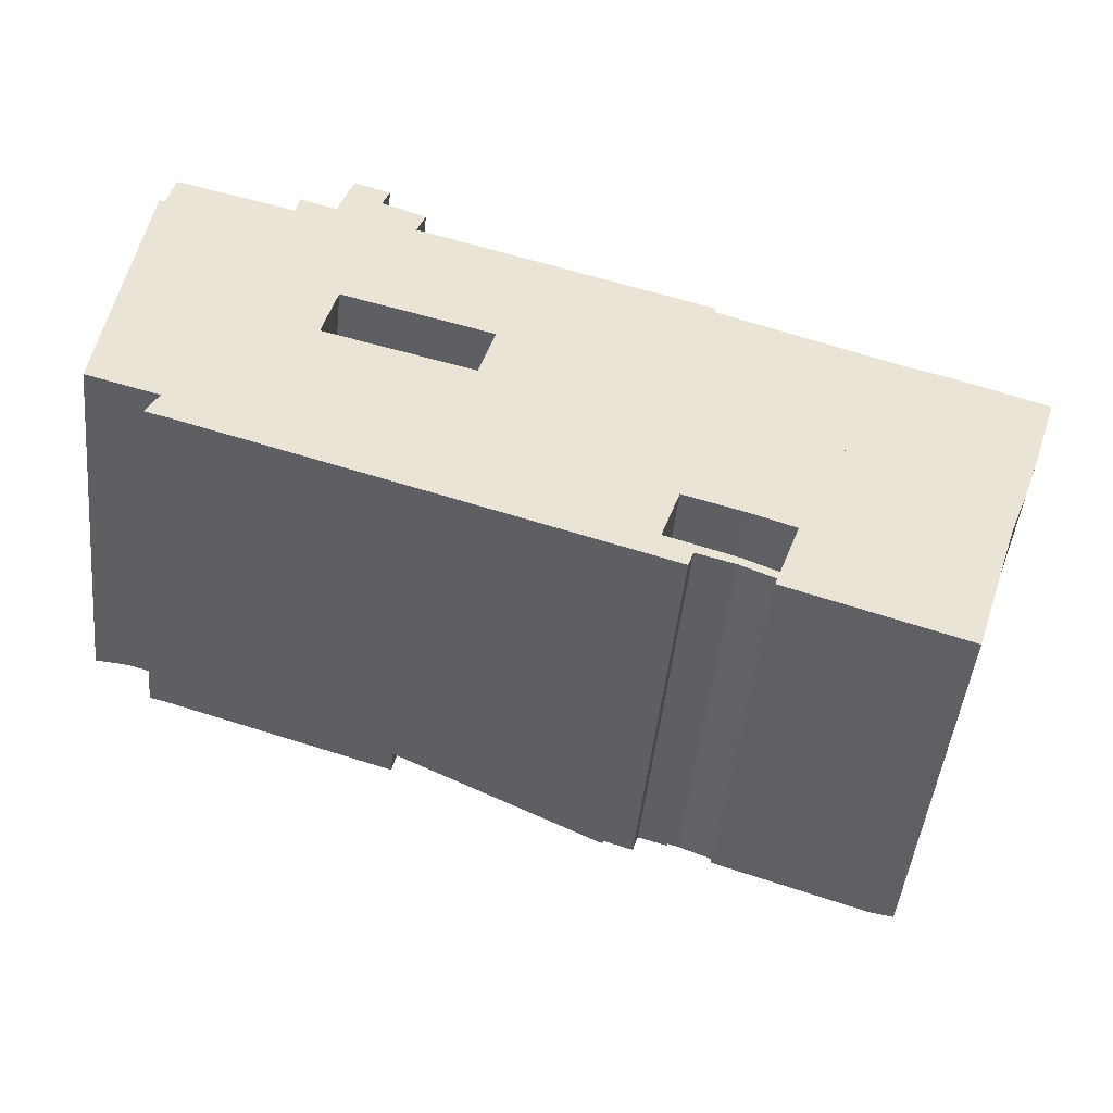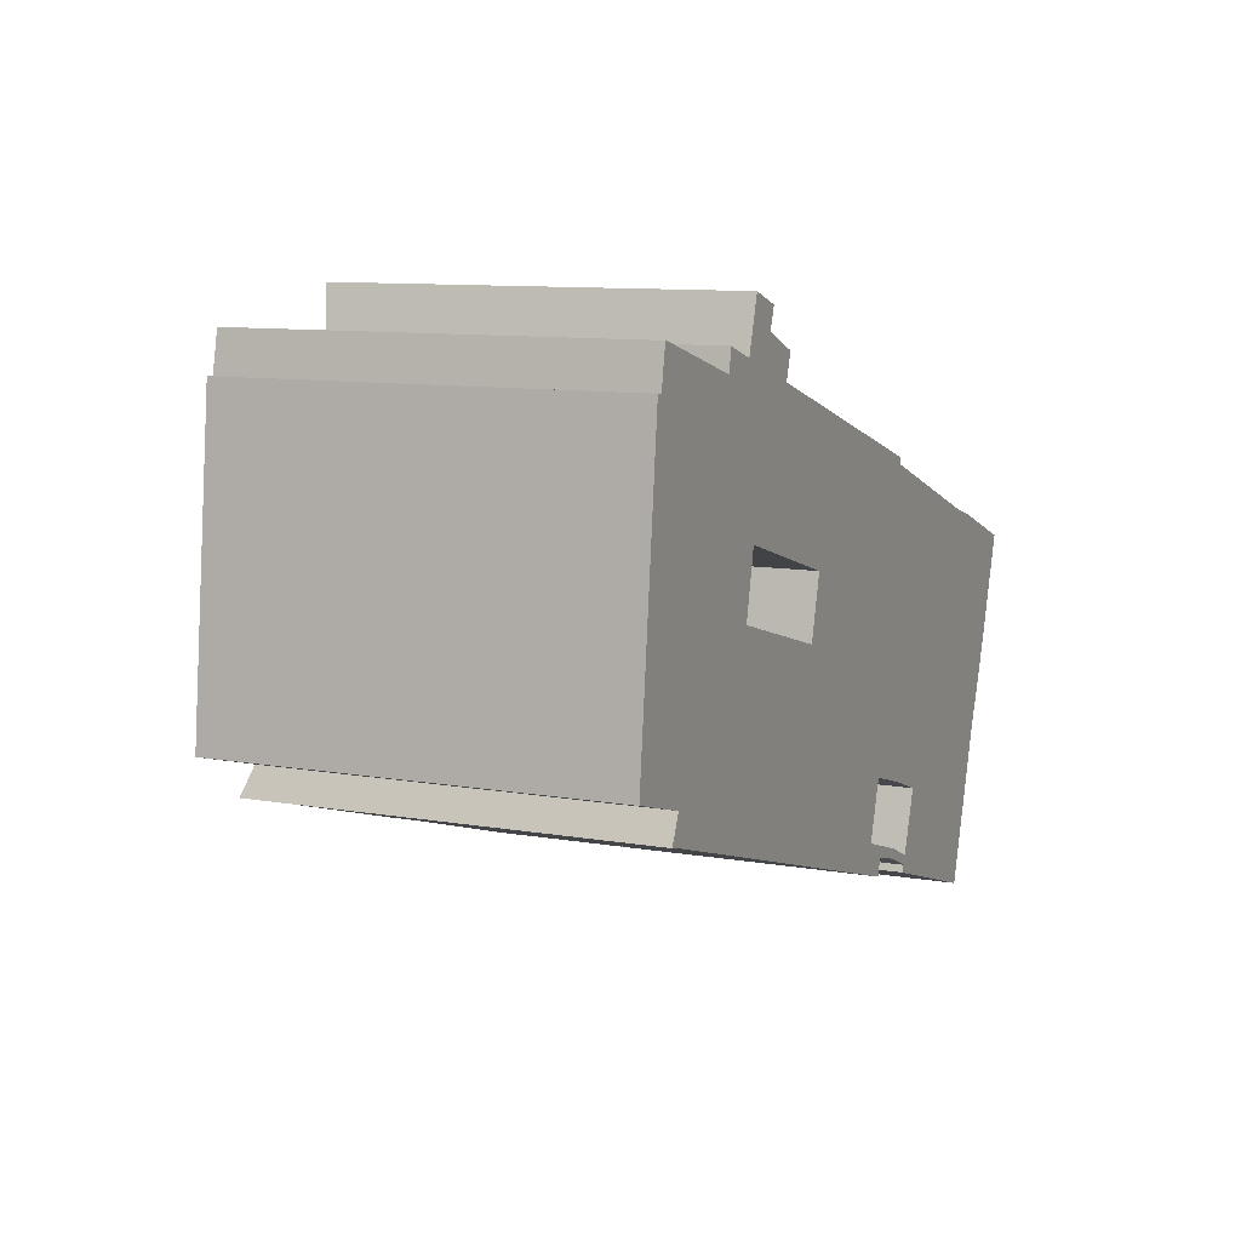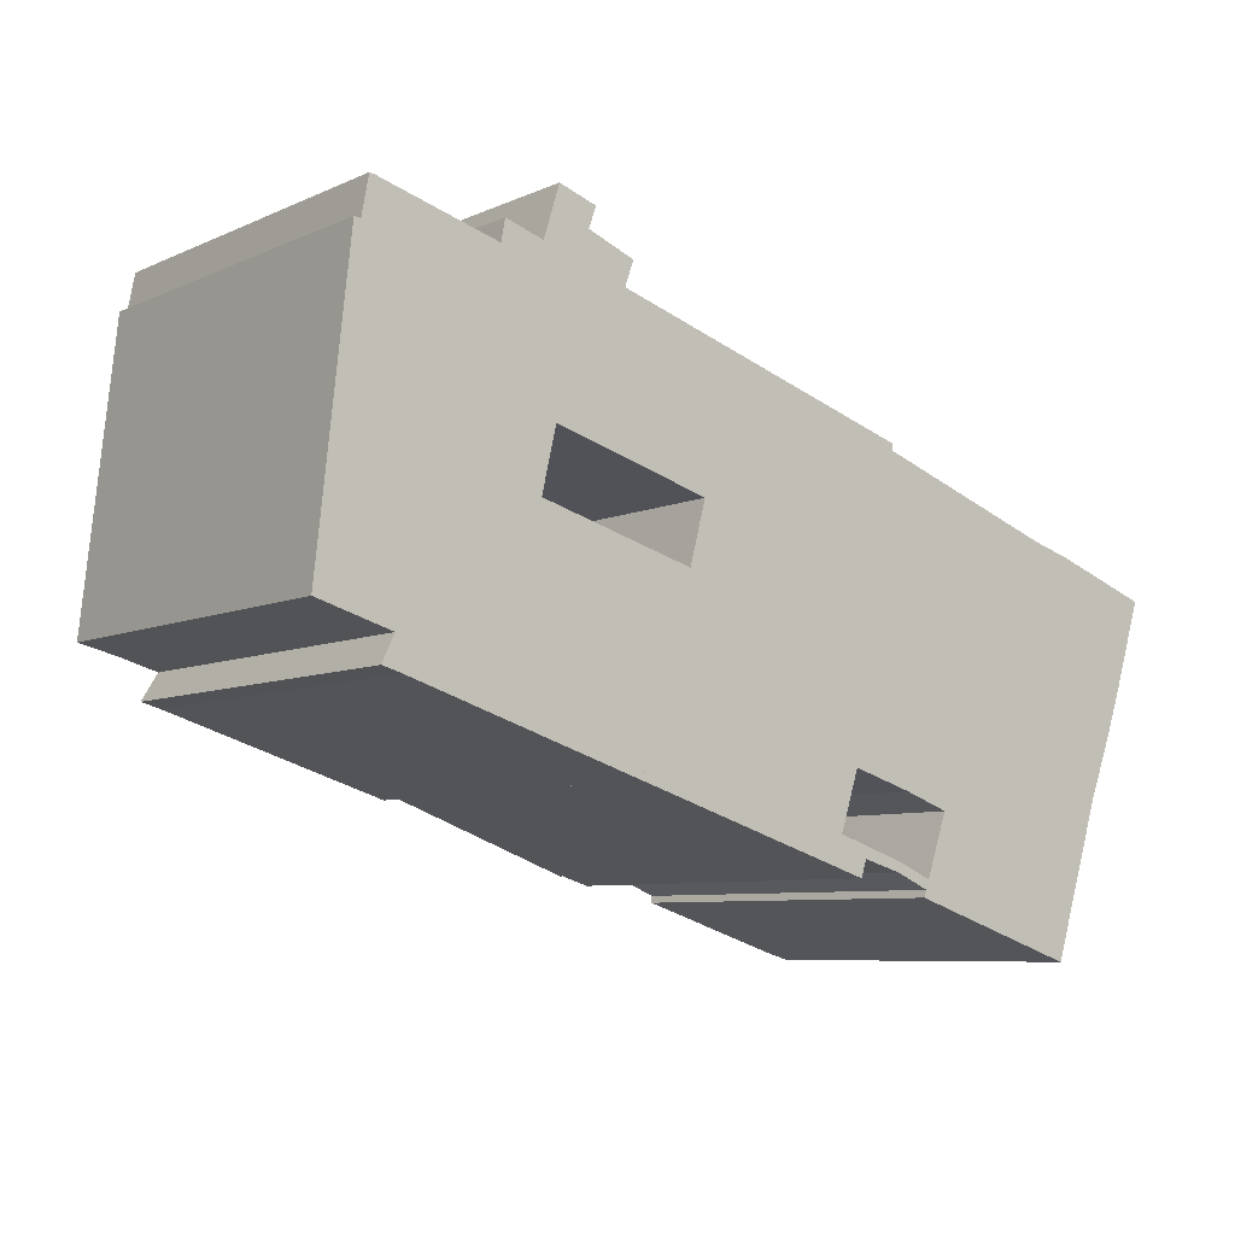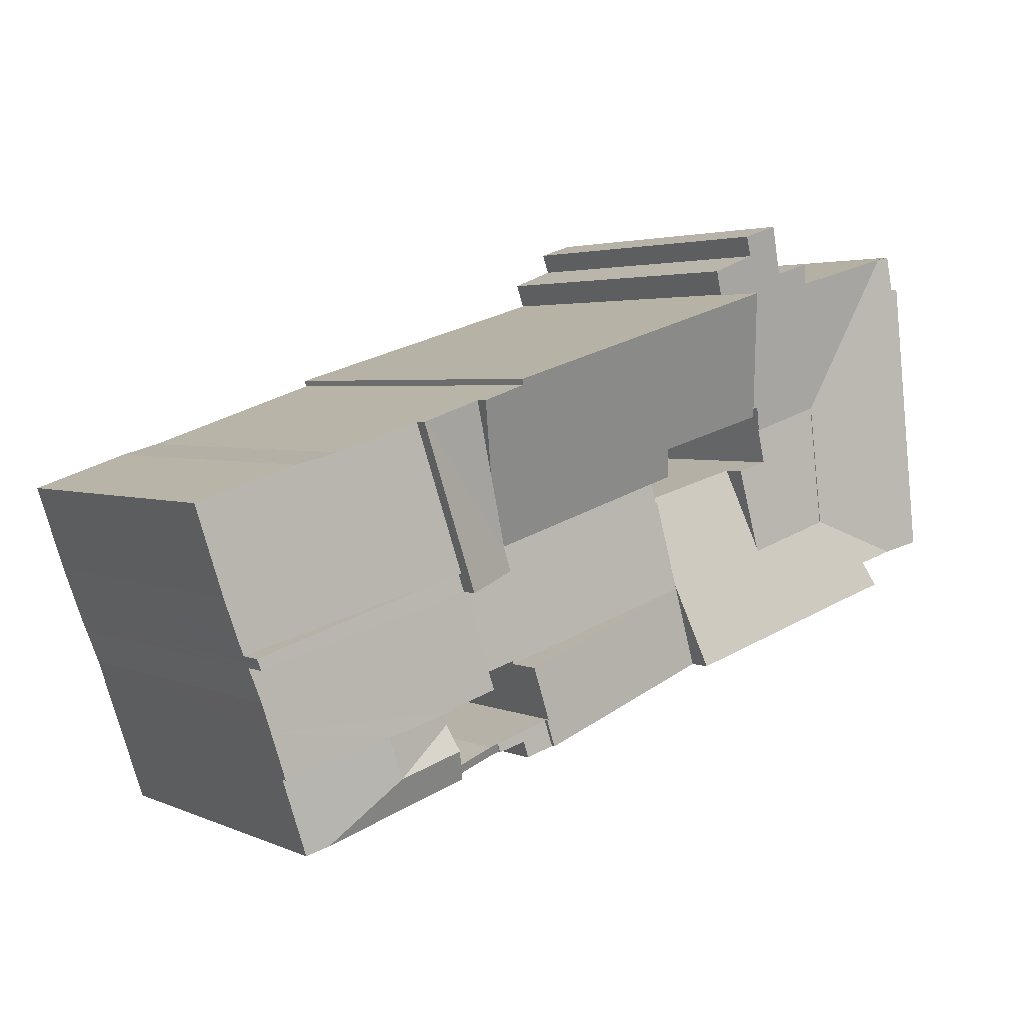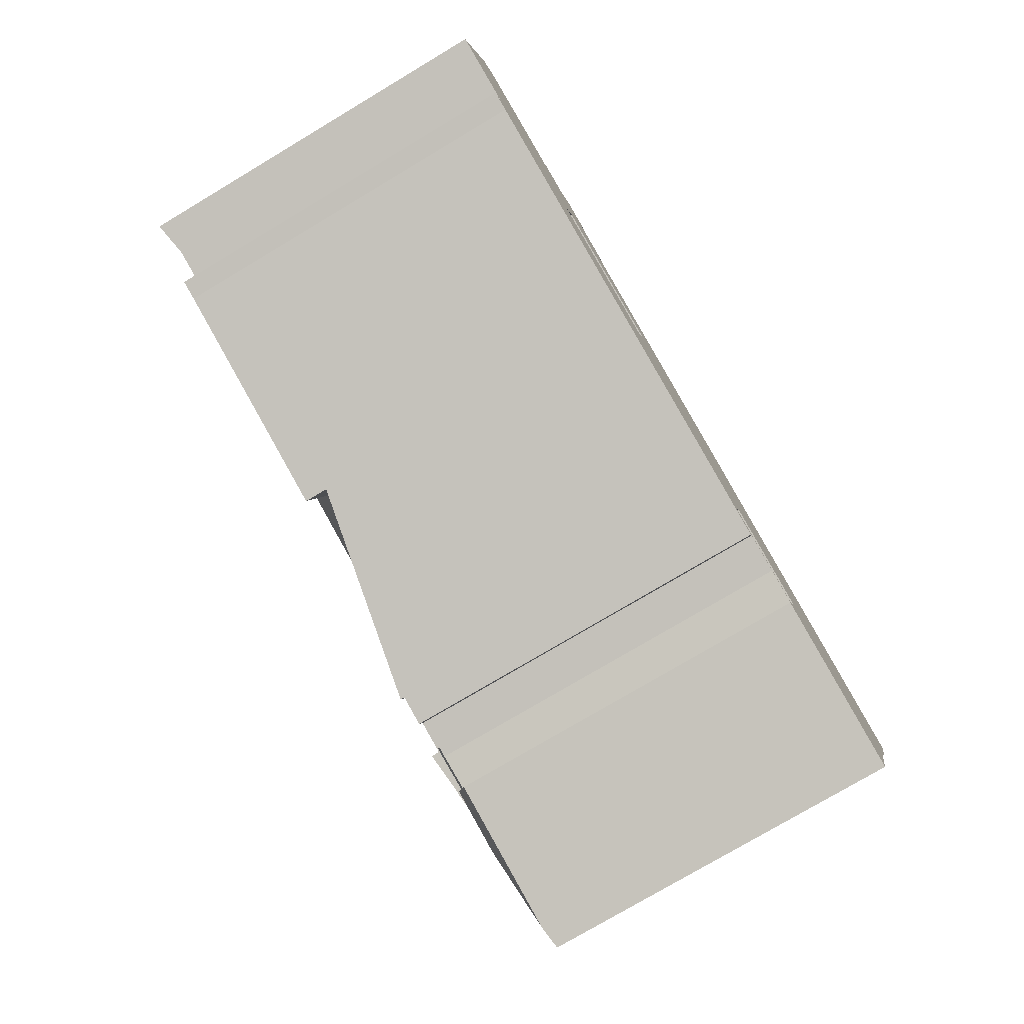
<metadata>
{"format":"obj","ext":"obj","renderer":"f3d","projection":"perspective","resolution":1024,"background":"white","views":[{"elev":-47.7,"azim":-6.0,"up":"+Z"},{"elev":10.2,"azim":-66.1,"up":"+Z"},{"elev":-7.3,"azim":-38.6,"up":"+Z"},{"elev":3.2,"azim":145.5,"up":"+Z"},{"elev":-77.0,"azim":-59.2,"up":"+Z"}]}
</metadata>
<code>
v  17.66 17.09 2.675
v  17.75 17.09 2.65
v  16.42 17.09 -1.707
v  16.37 17.09 -1.888
v  26.9 17.09 -5.003
v  26.85 17.09 -5.154
v  28.57 17.09 -0.225
v  28.91 17.09 0.784
v  17.78 17.09 2.746
v  18.15 17.09 4.129
v  31.55 17.09 -1.044
v  29.9 17.09 -5.893
v  16.37 1.156e-16 -1.888
v  17.66 -1.638e-16 2.675
v  16.42 1.045e-16 -1.707
v  17.75 -1.623e-16 2.65
v  18.15 -2.528e-16 4.129
v  17.78 -1.681e-16 2.746
v  28.91 -4.801e-17 0.784
v  28.57 1.378e-17 -0.225
v  31.55 6.393e-17 -1.044
v  29.9 3.608e-16 -5.893
v  26.9 3.063e-16 -5.003
v  26.85 3.156e-16 -5.154
v  28.91 19.34 0.784
v  31.31 20.58 8.132
v  34.13 20.57 7.171
v  30.15 19.99 4.598
v  34.33 20.66 7.104
v  31.86 20.66 -0.134
v  31.55 20.65 -1.044
v  28.57 19.35 -0.225
v  31.31 -4.979e-16 8.132
v  30.15 -2.815e-16 4.598
v  34.33 -4.35e-16 7.104
v  34.13 -4.391e-16 7.171
v  31.86 8.205e-18 -0.134
v  25.64 18.74 -9.193
v  27.35 18.74 -8.819
v  27.08 18.74 -9.636
v  28.88 18.74 -8.879
v  28.76 18.74 -9.217
v  28.92 18.74 -8.758
v  26.08 18.74 -7.848
v  28.92 5.363e-16 -8.758
v  28.76 5.644e-16 -9.217
v  28.88 5.437e-16 -8.879
v  27.35 5.4e-16 -8.819
v  27.08 5.9e-16 -9.636
v  25.64 5.629e-16 -9.193
v  26.08 4.806e-16 -7.848
v  35.32 19.17 -7.792
v  41.32 18.49 -7.175
v  40.58 18.49 -9.431
v  32.06 19.59 -6.777
v  32.1 19.59 -6.664
v  29.91 19.87 -5.897
v  41.8 18.49 -5.732
v  31.55 19.87 -1.044
v  42.21 18.49 -4.687
v  32.59 19.74 -1.329
v  42.47 18.48 -4.049
v  29.9 19.87 -5.893
v  41.8 3.51e-16 -5.732
v  42.21 2.87e-16 -4.687
v  42.47 2.479e-16 -4.049
v  40.58 5.775e-16 -9.431
v  41.32 4.393e-16 -7.175
v  32.06 4.15e-16 -6.777
v  35.32 4.771e-16 -7.792
v  29.91 3.611e-16 -5.897
v  32.1 4.081e-16 -6.664
v  32.59 8.138e-17 -1.329
v  31.86 19.74 -0.134
v  31.55 19.74 -1.044
v  33.52 19.74 -0.649
v  42.47 19.74 -4.049
v  42.68 19.74 -3.499
v  42.55 19.74 -3.854
v  42.68 2.143e-16 -3.499
v  33.52 3.974e-17 -0.649
v  42.55 2.36e-16 -3.854
v  32.06 18.5 -6.777
v  34.6 19.03 -9.902
v  31.76 18.5 -7.629
v  35.32 19.03 -7.792
v  31.32 19.03 -8.881
v  39.35 18.16 -13.17
v  40.58 18.17 -9.431
v  38.23 18.35 -12.81
v  29.25 18.6 -9.353
v  28.76 18.59 -9.217
v  28.92 18.79 -8.758
v  29.4 18.79 -8.911
v  30.9 18.52 -10.07
v  31.06 18.71 -9.63
v  30.88 18.5 -10.12
v  30.79 18.38 -10.4
v  31.06 5.897e-16 -9.63
v  31.76 4.671e-16 -7.629
v  31.32 5.438e-16 -8.881
v  30.9 6.164e-16 -10.07
v  30.79 6.37e-16 -10.4
v  30.88 6.198e-16 -10.12
v  29.4 5.456e-16 -8.911
v  39.35 8.065e-16 -13.17
v  38.23 7.843e-16 -12.81
v  29.25 5.727e-16 -9.353
v  21.48 18.21 -7.919
v  15.21 17.1 -5.995
v  26.85 18.95 -5.154
v  25.98 18.93 -7.817
v  25.64 18.95 -9.193
v  26.08 18.95 -7.848
v  25.98 4.787e-16 -7.817
v  15.21 3.671e-16 -5.995
v  21.48 4.849e-16 -7.919
v  29.21 21.31 8.85
v  31.31 21.29 8.132
v  20.26 21.39 11.88
v  29.26 21.41 9.154
v  28.91 18.58 0.784
v  18.15 18.58 4.129
v  18.54 19.11 5.591
v  14.56 21.38 13.61
v  12.75 19.05 7.211
v  18.54 -3.423e-16 5.591
v  14.56 -8.335e-16 13.61
v  12.75 -4.415e-16 7.211
v  18.49 19.11 5.606
v  18.49 -3.433e-16 5.606
v  29.26 -5.605e-16 9.154
v  20.26 -7.276e-16 11.88
v  29.21 -5.419e-16 8.85
v  1.568 18.31 14.26
v  1.879 18.25 14.22
v  1.039 18.3 9.449
v  0 18.28 1.119e-15
v  6.12 17.14 1.306
v  1.699 17.95 -0.488
v  0.342 18.29 3.107
v  6.655 17.14 5.807
v  0.815 18.29 7.415
v  6.872 17.14 7.635
v  2.799 18.11 15.91
v  2.223 18.22 16.05
v  11.92 15.93 4.255
v  17.66 15.88 2.675
v  10.73 17.09 0.039
v  10.68 17.14 -0.115
v  16.37 17.14 -1.888
v  3.598 17.93 -1.034
v  15.21 18.27 -5.995
v  3.279 18.13 -1.696
v  3.938 18.29 -2.537
v  5.603 18.29 -3.048
v  9.515 18.28 -4.248
v  2.996 18.3 -2.284
v  12.75 17.33 7.211
v  14.39 18.3 13.66
v  14.56 18.3 13.61
v  14.46 18.32 13.86
v  12.55 18.5 15.74
v  14.81 18.48 14.86
v  10.96 17.32 7.712
v  11.08 18.66 17.34
v  12.91 18.66 16.74
v  10.67 17.14 6.454
v  10.39 18.32 15.13
v  10.31 18.29 14.88
v  8.262 18.14 14.42
v  8.458 18.29 15.46
v  7.697 18.13 14.57
v  1.879 -8.708e-16 14.22
v  2.223 -9.827e-16 16.05
v  8.458 -9.464e-16 15.46
v  8.262 -8.829e-16 14.42
v  11.08 -1.062e-15 17.34
v  10.31 -9.111e-16 14.88
v  10.39 -9.262e-16 15.13
v  10.68 7.042e-18 -0.115
v  11.92 -2.605e-16 4.255
v  10.73 -2.388e-18 0.039
v  0 0 0
v  0.342 -1.902e-16 3.107
v  1.568 -8.732e-16 14.26
v  1.039 -5.786e-16 9.449
v  0.815 -4.54e-16 7.415
v  2.495 18.17 16
v  2.495 -9.795e-16 16
v  2.799 -9.744e-16 15.91
v  7.697 -8.924e-16 14.57
v  12.91 -1.025e-15 16.74
v  12.55 -9.636e-16 15.74
v  14.81 -9.101e-16 14.86
v  14.39 -8.367e-16 13.66
v  6.12 -7.997e-17 1.306
v  14.46 -8.487e-16 13.86
v  10.96 -4.722e-16 7.712
v  10.67 -3.952e-16 6.454
v  6.872 -4.675e-16 7.635
v  6.655 -3.556e-16 5.807
v  9.515 2.601e-16 -4.248
v  3.938 1.553e-16 -2.537
v  5.603 1.866e-16 -3.048
v  2.996 1.399e-16 -2.284
v  3.598 6.331e-17 -1.034
v  1.699 2.988e-17 -0.488
v  3.279 1.039e-16 -1.696
v  10.27 17.09 4.709
v  11.92 17.09 4.255
v  6.872 17.09 7.635
v  6.655 17.09 5.807
v  10.68 17.09 -0.115
v  6.12 17.09 1.306
v  10.29 17.09 4.806
v  10.67 17.09 6.454
v  10.27 -2.883e-16 4.709
v  10.29 -2.943e-16 4.806
v  34.33 19.98 7.104
v  31.86 19.98 -0.134
v  42.68 18.44 -3.499
v  38.33 19.4 5.741
v  42.93 18.44 -2.838
v  43.2 18.44 -2.075
v  40.28 19.13 5.197
v  43.68 18.43 -0.752
v  45.09 18.44 3.551
v  38.33 -3.515e-16 5.741
v  40.28 -3.182e-16 5.197
v  45.09 -2.174e-16 3.551
v  43.68 4.605e-17 -0.752
v  43.2 1.271e-16 -2.075
v  42.93 1.738e-16 -2.838
g defaultobject
f 1 2 3
f 4 5 6
f 5 4 7
f 7 4 8
f 8 4 2
f 8 2 9
f 8 9 10
f 2 4 3
f 5 11 12
f 11 5 7
f 13 3 4
f 3 13 1
f 1 13 14
f 14 13 15
f 16 9 2
f 9 16 10
f 10 16 17
f 17 16 18
f 14 2 1
f 2 14 16
f 17 8 10
f 8 17 19
f 20 11 7
f 11 20 21
f 19 7 8
f 7 19 20
f 21 12 11
f 12 21 22
f 23 6 5
f 6 23 24
f 22 5 12
f 5 22 23
f 24 4 6
f 4 24 13
f 17 20 19
f 20 17 23
f 23 17 24
f 24 17 18
f 24 18 16
f 24 16 13
f 13 16 14
f 13 14 15
f 20 22 21
f 22 20 23
f 25 26 27
f 26 25 28
f 29 25 27
f 25 29 30
f 25 30 31
f 25 31 32
f 20 25 32
f 28 33 26
f 33 28 25
f 33 25 20
f 33 20 19
f 33 19 34
f 33 27 26
f 27 35 29
f 35 27 33
f 35 33 36
f 35 30 29
f 30 35 31
f 31 35 21
f 21 35 37
f 21 32 31
f 32 21 20
f 34 36 33
f 36 34 35
f 35 34 37
f 37 34 19
f 37 19 20
f 37 20 21
f 38 39 40
f 39 41 42
f 41 39 43
f 43 39 44
f 44 39 38
f 45 41 43
f 41 45 42
f 42 45 46
f 46 45 47
f 48 40 39
f 40 48 49
f 46 39 42
f 39 46 48
f 49 38 40
f 38 49 50
f 50 44 38
f 44 50 51
f 51 43 44
f 43 51 45
f 49 51 50
f 51 49 48
f 51 48 45
f 45 48 46
f 45 46 47
f 52 53 54
f 53 52 55
f 53 55 56
f 53 56 57
f 53 57 58
f 58 57 59
f 58 59 60
f 60 59 61
f 60 61 62
f 59 57 63
f 60 64 58
f 64 60 62
f 64 62 65
f 65 62 66
f 64 53 58
f 53 64 54
f 54 64 67
f 67 64 68
f 67 52 54
f 52 67 55
f 55 67 69
f 69 67 70
f 56 71 57
f 71 56 72
f 57 22 63
f 22 57 71
f 69 56 55
f 56 69 72
f 22 59 63
f 59 22 21
f 21 61 59
f 61 21 62
f 62 21 66
f 66 21 73
f 70 72 69
f 67 68 70
f 71 21 22
f 21 71 72
f 21 72 73
f 73 72 66
f 66 72 70
f 66 70 65
f 65 70 64
f 64 70 68
f 74 61 75
f 61 74 76
f 61 76 77
f 77 76 78
f 77 78 79
f 37 76 74
f 76 37 78
f 78 37 80
f 80 37 81
f 80 79 78
f 79 80 77
f 77 80 66
f 66 80 82
f 66 61 77
f 61 66 75
f 75 66 21
f 21 66 73
f 21 74 75
f 74 21 37
f 81 82 80
f 82 81 66
f 66 81 73
f 73 81 37
f 73 37 21
f 83 84 85
f 84 83 86
f 84 87 85
f 88 86 89
f 86 88 84
f 84 88 90
f 41 91 92
f 91 41 93
f 91 93 94
f 91 94 95
f 95 94 96
f 97 90 98
f 90 97 95
f 90 95 96
f 90 96 87
f 90 87 84
f 96 85 87
f 85 96 99
f 85 99 83
f 83 99 100
f 83 100 69
f 100 99 101
f 97 102 95
f 102 97 98
f 102 98 103
f 102 103 104
f 41 45 93
f 45 41 92
f 45 92 46
f 45 46 47
f 69 86 83
f 86 69 89
f 89 69 67
f 67 69 70
f 45 94 93
f 94 45 105
f 67 88 89
f 88 67 106
f 88 98 90
f 98 88 106
f 98 106 103
f 103 106 107
f 108 92 91
f 92 108 46
f 95 108 91
f 108 95 102
f 105 96 94
f 96 105 99
f 46 108 47
f 45 47 108
f 105 45 108
f 102 105 108
f 99 105 102
f 103 107 102
f 99 102 107
f 101 99 107
f 100 101 107
f 69 100 107
f 70 69 107
f 67 70 107
f 106 67 107
f 4 109 110
f 109 4 111
f 109 111 112
f 109 112 113
f 114 113 112
f 24 112 111
f 112 24 115
f 51 113 114
f 113 51 50
f 112 51 114
f 51 112 115
f 4 24 111
f 24 4 13
f 50 109 113
f 109 50 110
f 110 50 116
f 116 50 117
f 116 4 110
f 4 116 13
f 51 117 50
f 117 51 115
f 117 115 24
f 117 24 13
f 117 13 116
f 28 118 119
f 118 120 121
f 120 118 28
f 120 28 122
f 120 122 123
f 120 123 124
f 124 125 120
f 125 124 126
f 123 127 124
f 127 123 17
f 126 128 125
f 128 126 129
f 127 130 124
f 130 127 126
f 126 127 129
f 129 127 131
f 19 123 122
f 123 19 17
f 128 120 125
f 120 128 121
f 121 128 132
f 132 128 133
f 134 119 118
f 119 134 33
f 132 118 121
f 118 132 134
f 33 28 119
f 28 33 122
f 122 33 19
f 19 33 34
f 134 34 33
f 34 134 19
f 19 134 17
f 17 134 132
f 17 132 133
f 17 133 127
f 127 133 129
f 129 133 128
f 135 136 137
f 138 139 140
f 139 138 141
f 139 141 142
f 142 141 143
f 142 143 144
f 144 143 145
f 145 143 137
f 145 137 136
f 145 136 146
f 3 147 148
f 147 3 149
f 149 3 150
f 150 3 151
f 150 140 139
f 140 150 151
f 140 151 152
f 152 151 153
f 152 153 154
f 154 153 155
f 155 153 156
f 156 153 157
f 158 154 155
f 159 160 161
f 162 163 164
f 163 162 160
f 163 160 159
f 163 159 165
f 163 166 167
f 166 163 165
f 166 165 168
f 166 168 169
f 169 168 170
f 170 168 144
f 170 144 171
f 170 171 172
f 171 144 173
f 173 144 145
f 174 146 136
f 146 174 175
f 171 176 172
f 176 171 177
f 169 178 166
f 178 169 170
f 178 170 179
f 178 179 180
f 181 149 150
f 149 181 147
f 147 181 182
f 182 181 183
f 184 141 138
f 141 184 143
f 143 184 137
f 137 184 135
f 135 184 185
f 135 185 186
f 186 185 187
f 187 185 188
f 175 189 146
f 189 175 190
f 190 145 189
f 145 190 173
f 173 190 171
f 171 190 191
f 171 191 192
f 171 192 177
f 176 170 172
f 170 176 179
f 178 167 166
f 167 178 193
f 194 164 163
f 164 194 195
f 196 161 160
f 161 196 128
f 197 150 139
f 150 197 181
f 182 148 147
f 148 182 14
f 186 136 135
f 136 186 174
f 193 163 167
f 163 193 194
f 195 162 164
f 162 195 160
f 160 195 196
f 196 195 198
f 128 159 161
f 159 128 129
f 199 168 165
f 168 199 200
f 201 142 144
f 142 201 139
f 139 201 197
f 197 201 202
f 14 3 148
f 3 14 151
f 151 14 153
f 153 14 15
f 153 15 116
f 116 15 13
f 129 165 159
f 165 129 199
f 200 144 168
f 144 200 201
f 116 157 153
f 157 116 156
f 156 116 155
f 155 116 203
f 155 203 204
f 204 203 205
f 155 206 158
f 206 155 204
f 207 140 152
f 140 184 138
f 184 140 207
f 184 207 208
f 206 154 158
f 154 206 152
f 152 206 207
f 207 206 209
f 204 209 206
f 209 204 205
f 209 205 207
f 207 205 203
f 13 197 116
f 197 13 181
f 181 13 183
f 183 13 182
f 182 13 15
f 182 15 14
f 208 185 184
f 185 208 207
f 185 207 203
f 185 203 116
f 185 116 197
f 185 197 188
f 188 197 202
f 188 202 187
f 187 202 186
f 186 202 201
f 186 201 200
f 186 200 199
f 186 199 129
f 186 129 174
f 174 129 175
f 175 129 177
f 177 129 128
f 175 177 190
f 190 177 191
f 191 177 192
f 177 128 179
f 177 179 176
f 179 128 196
f 179 196 180
f 195 194 198
f 196 178 180
f 178 196 194
f 194 196 198
f 178 194 193
f 149 210 211
f 210 149 212
f 212 149 213
f 213 149 214
f 213 214 215
f 216 212 217
f 212 216 210
f 197 213 215
f 213 197 212
f 212 197 201
f 201 197 202
f 201 217 212
f 217 201 200
f 218 211 210
f 211 218 182
f 200 216 217
f 216 200 210
f 210 200 218
f 218 200 219
f 182 149 211
f 149 182 214
f 214 182 181
f 181 182 183
f 181 215 214
f 215 181 197
f 202 200 201
f 200 202 197
f 200 197 219
f 219 197 218
f 218 197 182
f 182 197 183
f 183 197 181
f 220 76 221
f 76 220 222
f 222 220 223
f 222 223 224
f 224 223 225
f 225 223 226
f 225 226 227
f 227 226 228
f 229 226 223
f 226 229 230
f 230 228 226
f 228 230 231
f 35 223 220
f 223 35 229
f 231 227 228
f 227 231 232
f 232 225 227
f 225 232 224
f 224 232 222
f 222 232 233
f 222 233 80
f 80 233 234
f 80 76 222
f 76 80 221
f 221 80 37
f 37 80 81
f 37 220 221
f 220 37 35
f 230 232 231
f 232 230 229
f 232 229 233
f 233 229 35
f 233 35 234
f 234 35 80
f 80 35 81
f 81 35 37

</code>
